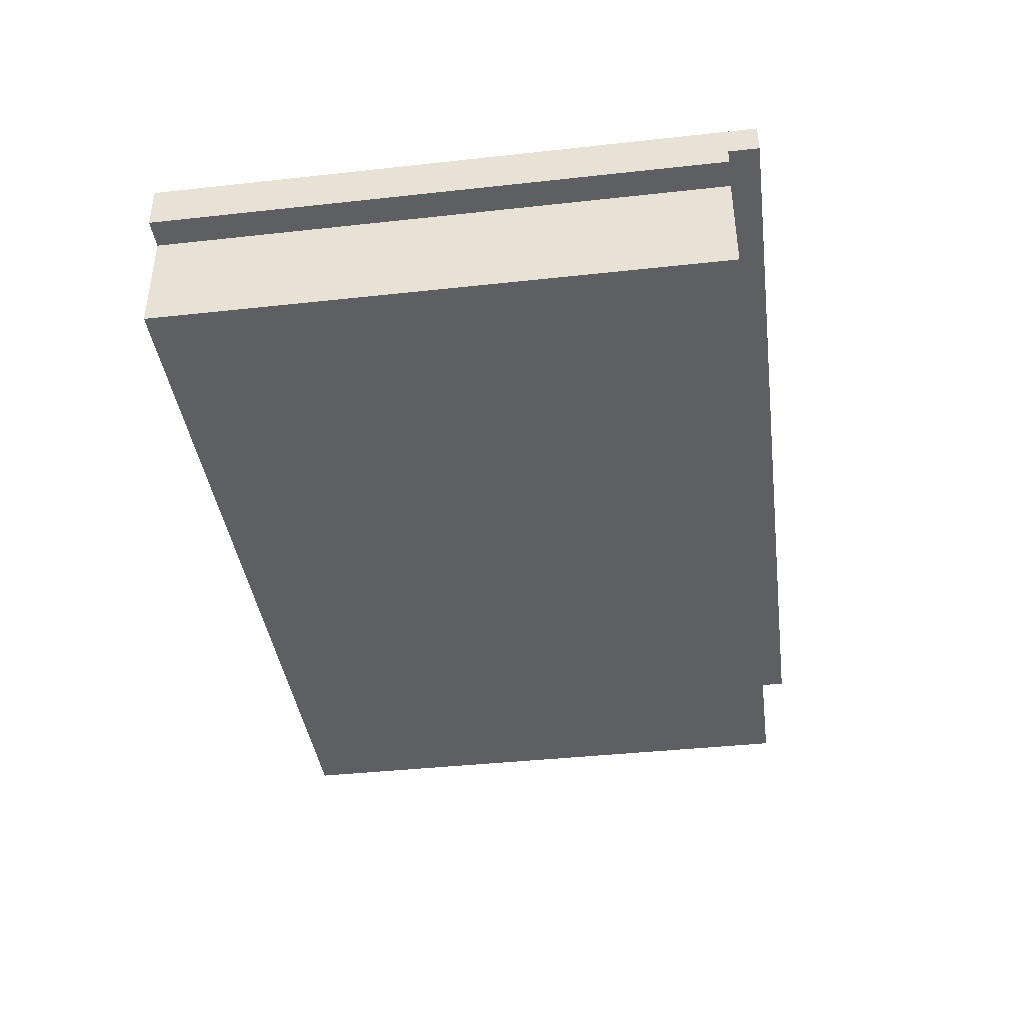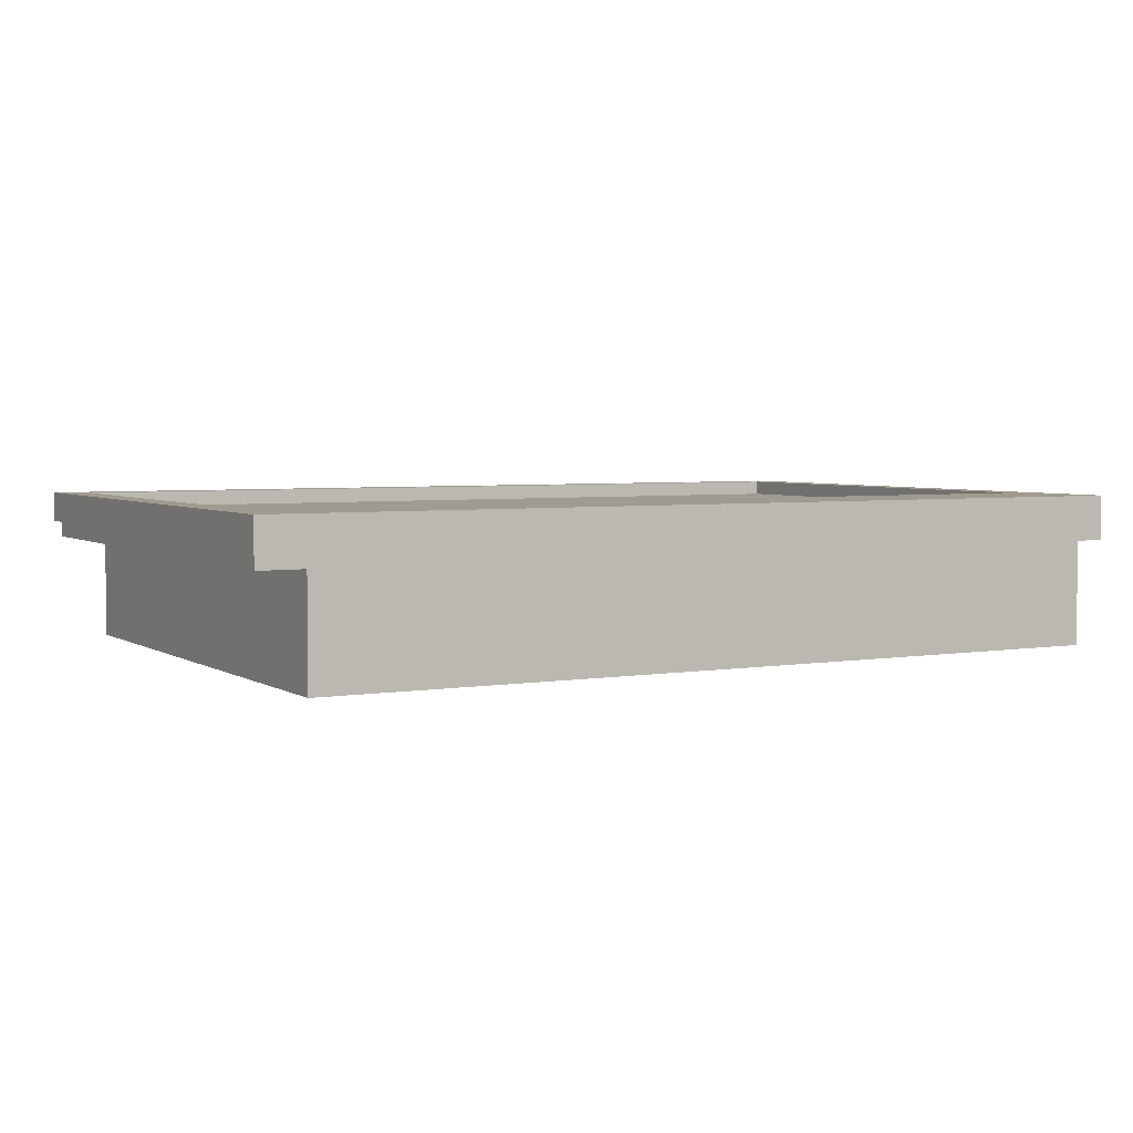
<metadata>
{"format":"obj","ext":"obj","renderer":"f3d","projection":"perspective","resolution":1024,"background":"white","views":[{"elev":-40.2,"azim":97.7,"up":"+Z"},{"elev":4.0,"azim":-28.9,"up":"+Z"}]}
</metadata>
<code>
o Object.1
v -30 0 6.998
v -30 0 9.998
v -30 19 8.998
v -30 19 6.998
v -30 19 7.498
v -30 38 6.998
v -30 38 8
v -30 20 9.998
v -30 40 9.998
v -30 40 8
v -27 38 6.998
v -27 38 6
v -27 22.5 6.498
v -27 22.5 6
v -27 22.5 3
v -27 6.998 6
v -27 22.5 0
v -27 38 0
v -27 19 6.998
v -27 6.998 0
v -27 0 6.998
v -27 0 0
v 28 22.5 3
v 28 6.998 0
v 28 22.5 0
v 28 6.998 9.998
v 28 19.5 9.498
v 28 29 8.998
v 28 20.5 9.498
v 28 32 8.998
v 28 21 9.498
v 28 34 8.998
v 28 22.5 6.498
v 28 6.998 6
v 28 22.5 6
v 28 38 6.998
v 28 38 6
v 28 22.5 9.998
v 28 21.5 9.498
v 28 35 8.998
v 28 36 8.998
v 28 0 0
v 28 0 6.998
v 28 6.998 8.998
v 28 8 8.998
v 28 28 8.998
v 28 38 0
v 28 19 6.998
v 28 38 9.998
v 28 38 8.998
v 28 27 8.998
v 28 25 8.998
v 28 21 8.998
v 28 20 8.998
v 28 19 8.998
v 28 16 8.998
v 28 13 8.998
v 28 12 8.998
v 28 11 8.998
v -28 20.5 9.498
v -28 6.998 9.998
v -28 19.5 9.498
v -28 6.998 8.998
v -28 8 8.998
v -28 29 8.998
v -28 28 8.998
v -28 32 8.998
v -28 34 8.998
v -28 21 9.498
v -28 35 8.998
v -28 21.5 9.498
v -28 36 8.998
v -28 22.5 9.998
v -28 38 9.998
v -28 38 8.998
v -28 27 8.998
v -28 25 8.998
v -28 21 8.998
v -28 20 8.998
v -28 19 8.998
v -28 16 8.998
v -28 13 8.998
v -28 12 8.998
v -28 11 8.998
v 30 19 7.498
v 30 0 6.998
v 30 19 6.998
v 30 19 8.998
v 30 0 9.998
v 30 20 9.998
v 30 38 8
v 30 38 6.998
v 30 40 9.998
v 30 40 8
v 9.498 4.25 9.998
v 22 3.998 9.998
v 9.998 4.25 9.998
v -3.002 4.498 9.998
v 9 4.25 9.998
v 8.748 4.25 9.998
v 21 3.998 9.998
v 11 4.25 9.998
v 24 3.998 9.998
v 12 4.25 9.998
v -2 1 9.998
v 9.998 1.498 9.998
v 9.498 1.75 9.998
v 12 3.998 9.998
v -14 4.75 9.998
v -0.001999 4.998 9.998
v -14 4.998 9.998
v 12 1.998 9.998
v -3.5 1.498 9.998
v 8.748 1.75 9.998
v -3.002 1.498 9.998
v 9 1.75 9.998
v 21 1.998 9.998
v -2 4.498 9.998
v -15.5 1.248 9.998
v -15 1 9.998
v 22 1.998 9.998
v 11 1 9.998
v -0.001999 4.498 9.998
v 13.5 38.5 9.998
v 14 39 9.998
v 14 4.25 9.998
v -16.5 0.248 9.998
v -3.002 0.5 9.998
v -15.5 0.748 9.998
v 24 1.998 9.998
v -0.001999 0 9.998
v 14 0.5 9.998
v 13.5 0.748 9.998
v -28 1 9.998
v -15.75 1.248 9.998
v -15.5 0.248 9.998
v -1 0.5 9.998
v 24 1 9.998
v 10.5 0.748 9.998
v 11.5 0.748 9.998
v -15.5 4.75 9.998
v -28 4.998 9.998
v -15.75 4.75 9.998
v 1.998 3.998 9.998
v -13 4.498 9.998
v -7 3.998 9.998
v -8.5 4.498 9.998
v 11 3.998 9.998
v -8.002 4.498 9.998
v -8.002 1.498 9.998
v -3.5 4.498 9.998
v 1.998 1.998 9.998
v -13 1.498 9.998
v -12.5 1.498 9.998
v -29 23.5 9.998
v -7 1.998 9.998
v -12.5 4.498 9.998
v -15 4.75 9.998
v -1 39 9.998
v -0.001999 38 9.998
v 28 1 9.998
v 15 0 9.998
v -8.002 3.998 9.998
v 14 38 9.998
v -29 23 9.998
v -14 6.75 9.998
v -0.001999 6.998 9.998
v -14 6.998 9.998
v -14.5 38.5 9.998
v -14 38 9.998
v 14 6.998 9.998
v 14 6.75 9.998
v -15.5 39.5 9.998
v -14 5.748 9.998
v -0.001999 6 9.998
v -14 6 9.998
v 14 5.748 9.998
v 28 6 9.998
v 14 6 9.998
v 14 4.75 9.998
v 28 4.998 9.998
v 14 4.998 9.998
v -0.001999 6.498 9.998
v 14 6.248 9.998
v 28 3.998 9.998
v 14 5.248 9.998
v -14 5.248 9.998
v -0.001999 5.5 9.998
v 29 19 9.998
v 15 40 9.998
v -14 6.248 9.998
v -28 6 9.998
v -15 0 9.998
v -0.001999 40 9.998
v -15 40 9.998
v -29 22.5 9.998
v 3 3.998 9.998
v 3 1.998 9.998
v -8.5 1.498 9.998
v 11 1.998 9.998
v -29 20.5 9.998
v -17 3.998 9.998
v -18 3.998 9.998
v -8.002 1.998 9.998
v -27 3.998 9.998
v -17 1.998 9.998
v -18 1.998 9.998
v -27 1.998 9.998
v -14 37.5 8.998
v -0.001999 38 8.998
v -14 38 8.998
v -14 35.75 8.998
v -0.001999 36 8.998
v -14 36 8.998
v 14 34.75 8.998
v 14 35 8.998
v 14 35.75 8.998
v 14 36 8.998
v -14 36.5 8.998
v -0.001999 37 8.998
v 14 36.5 8.998
v 14 37.5 8.998
v 14 38 8.998
v 14 33.5 8.998
v 14 34 8.998
v 14 35.25 8.998
v -0.001999 35 8.998
v -14 35.25 8.998
v -0.001999 34.5 8.998
v 14 34.25 8.998
v 14 31.25 8.998
v 14 32 8.998
v -0.001999 34 8.998
v -14 34.75 8.998
v -14 34.25 8.998
v -14 27 8.998
v -14 26.5 8.998
v 14 28.75 8.998
v -0.001999 28.5 8.998
v 14 28.25 8.998
v 14 29 8.998
v 14 32.5 8.998
v -0.001999 32 8.998
v 14 18.25 8.998
v -0.001999 17.5 8.998
v 14 16.75 8.998
v 14 27.75 8.998
v 14 28 8.998
v 14 29.75 8.998
v -0.001999 29 8.998
v 14 24 8.998
v -0.001999 23 8.998
v 14 22 8.998
v 14 26.5 8.998
v 14 27 8.998
v -0.001999 28 8.998
v -14 28.75 8.998
v -14 28.25 8.998
v -0.001999 27.5 8.998
v 14 27.25 8.998
v 14 25 8.998
v -14 33.5 8.998
v -14 34 8.998
v -0.001999 27 8.998
v -14 27.75 8.998
v -14 27.25 8.998
v -0.001999 33 8.998
v 14 20.75 8.998
v -0.001999 20.5 8.998
v 14 20.25 8.998
v 14 21 8.998
v 14 25.5 8.998
v -0.001999 25 8.998
v -14 25 8.998
v -14 24 8.998
v 14 19.75 8.998
v 14 20 8.998
v -0.001999 21 8.998
v 14 19 8.998
v -14 15.25 8.998
v -0.001999 16 8.998
v -14 16 8.998
v -0.001999 20 8.998
v -14 20.75 8.998
v -14 20.25 8.998
v -0.001999 19.5 8.998
v 14 19.25 8.998
v 14 15.25 8.998
v 14 16 8.998
v -0.001999 19 8.998
v -14 19.75 8.998
v -14 19.25 8.998
v -0.001999 14.5 8.998
v 14 13.75 8.998
v 14 12.75 8.998
v -0.001999 12.5 8.998
v 14 12.25 8.998
v 14 13 8.998
v -14 35 8.998
v -14 32 8.998
v -14 31.25 8.998
v -14 11 8.998
v -14 10.25 8.998
v 14 11.75 8.998
v 14 12 8.998
v -0.001999 13 8.998
v -14 19 8.998
v -14 18.25 8.998
v 14 10.25 8.998
v 14 11 8.998
v -14 28 8.998
v -0.001999 12 8.998
v -14 12.75 8.998
v -14 12.25 8.998
v -0.001999 11.5 8.998
v 14 11.25 8.998
v 14 7.748 8.998
v 14 8 8.998
v -14 32.5 8.998
v -0.001999 11 8.998
v -0.001999 35.5 8.998
v -0.001999 30.5 8.998
v -0.001999 7.498 8.998
v 14 7.25 8.998
v 14 8.748 8.998
v -0.001999 8 8.998
v -0.001999 6.998 8.998
v 14 6.998 8.998
v -14 6.998 8.998
v -14 7.25 8.998
v -0.001999 26 8.998
v -0.001999 9.498 8.998
v -14 25.5 8.998
v -14 29 8.998
v -14 29.75 8.998
v -14 21 8.998
v -14 22 8.998
v -14 20 8.998
v -14 13 8.998
v -14 11.75 8.998
v -14 12 8.998
v -14 16.75 8.998
v -14 13.75 8.998
v -14 7.748 8.998
v -14 8 8.998
v -14 11.25 8.998
v -14 8.748 8.998
v -15 40 8
v -15 39.5 8
v -15 38 8
v -15 38.5 8
v -0.001999 38 8
v 15 40 8
v 15 39.5 8
v -0.001999 40 8
v 15 38.5 8
v -0.001999 39 8
v 15 38 8
v 29 19 6.998
v -28.5 19 6.998
v -13.25 30.25 0
v -13.25 14.75 0
v -20.13 26.37 0
v -13.25 0 0
v -13.25 1.75 0
v 0.5 0 0
v -13.25 38 0
v -13.25 6.998 0
v -13.25 5.248 0
v 14.25 38 0
v 14.25 30.25 0
v 0.5 38 0
v 14.25 14.75 0
v 21.12 18.62 0
v 14.25 0 0
v 14.25 1.75 0
v 0.5 6.998 0
v 0.5 22.5 0
v 14.25 5.248 0
v 14.25 6.998 0
v 0.5 3.5 0
v 15.75 0 9.25
v 1.5 0 8.5
v 14.75 0 7.748
v 14.25 0 6.998
v 15 0 9.25
v -13.5 0 7.748
v -12.75 0 7.748
v -0.001999 0 8.5
v -15 0 7.748
v 14.25 0 5.248
v -15 0 9.25
v -13.25 0 1.75
v 14.25 0 1.75
v 0.5 0 3.5
v 0.5 0 6.998
v -13.25 0 6.998
v -13.25 0 5.248
v 14.25 38 6.998
v 1.5 38 7.498
v 14.75 38 7.25
v 0.5 38 6
v -13.25 38 4.498
v -13.25 38 6
v -15 38 7.25
v -0.001999 38 7.498
v -13.5 38 7.25
v 15.75 38 7.748
v -13.25 38 1.498
v -13.25 38 6.998
v -13.25 38 6.75
v -12.75 38 7.25
v 15 38 7.748
v 14.25 38 6.75
v 0.5 38 6.998
v 14.25 38 6
v 14.25 38 4.498
v -13.25 38 6.248
v 0.5 38 6.498
v 14.25 38 1.498
v 14 38 9.25
v -0.001999 38 9.498
v 14.25 38 6.248
v 0.5 38 3
v -14 38 9.25
v 14 38 9.75
v -14 38 9.75
v -15 38 7.748
v -14 6.998 9.75
v 14 6.998 9.25
v 14 6.998 9.75
v -14 6.998 9.25
v -0.001999 6.998 9.498
v 15 40 9.498
v -15 40 9.498
v 15 40 8.5
v -0.001999 40 8.998
v -15 40 8.5
f 1 2 3
f 4 5 6
f 5 3 7
f 5 4 1
f 7 6 5
f 3 8 7
f 3 5 1
f 8 3 2
f 9 10 7
f 9 7 8
f 11 12 13
f 14 15 16
f 17 15 18
f 14 13 12
f 13 14 16
f 16 19 13
f 15 17 20
f 15 14 12
f 11 13 19
f 19 16 21
f 12 18 15
f 16 20 22
f 20 16 15
f 22 21 16
f 23 24 25
f 26 27 28
f 27 29 30
f 30 28 27
f 29 31 32
f 33 34 35
f 36 33 37
f 38 39 26
f 32 30 29
f 29 27 26
f 31 39 40
f 40 32 31
f 31 29 26
f 39 38 41
f 42 34 43
f 41 40 39
f 39 31 26
f 35 37 33
f 44 26 45
f 23 37 35
f 34 42 24
f 28 46 26
f 37 23 47
f 34 33 48
f 48 43 34
f 35 34 23
f 25 47 23
f 24 23 34
f 36 48 33
f 49 50 41
f 49 41 38
f 46 51 26
f 51 52 26
f 52 53 26
f 53 54 26
f 54 55 26
f 56 57 26
f 55 56 26
f 57 58 26
f 58 59 26
f 59 45 26
f 60 61 62
f 63 64 61
f 65 61 66
f 62 67 60
f 60 68 69
f 67 62 65
f 69 61 60
f 69 70 71
f 68 60 67
f 71 61 69
f 71 72 73
f 70 69 68
f 73 61 71
f 72 71 70
f 74 72 75
f 74 73 72
f 61 65 62
f 66 61 76
f 76 61 77
f 77 61 78
f 78 61 79
f 79 61 80
f 80 61 81
f 81 61 82
f 82 61 83
f 83 61 84
f 84 61 64
f 85 86 87
f 86 88 89
f 90 89 88
f 85 91 88
f 91 85 92
f 88 86 85
f 88 91 90
f 93 91 94
f 93 90 91
f 87 92 85
f 95 96 97
f 95 98 99
f 100 101 99
f 99 101 95
f 102 103 104
f 105 106 107
f 101 100 108
f 109 110 111
f 112 113 114
f 97 96 102
f 115 116 114
f 114 117 112
f 102 118 97
f 115 119 120
f 121 106 122
f 117 116 107
f 104 123 102
f 96 95 101
f 124 49 125
f 126 123 104
f 104 103 126
f 103 102 96
f 127 128 129
f 121 130 96
f 131 132 133
f 134 119 135
f 136 137 128
f 138 139 140
f 113 135 119
f 141 142 143
f 115 107 116
f 144 145 146
f 147 148 149
f 135 113 150
f 117 114 116
f 143 151 141
f 150 134 135
f 151 143 149
f 99 98 100
f 151 100 98
f 152 153 154
f 107 121 117
f 73 155 61
f 74 9 155
f 2 127 134
f 153 152 156
f 145 144 157
f 149 108 151
f 98 141 151
f 120 105 115
f 141 98 158
f 158 142 141
f 121 107 106
f 124 159 160
f 117 121 101
f 105 122 106
f 120 134 129
f 129 128 120
f 119 115 113
f 97 118 95
f 134 120 119
f 105 120 128
f 107 115 105
f 98 95 118
f 138 140 133
f 137 140 139
f 133 161 138
f 129 134 127
f 158 118 109
f 109 142 158
f 128 139 105
f 122 105 139
f 122 138 121
f 139 128 137
f 139 138 122
f 118 158 98
f 118 102 123
f 161 132 162
f 128 127 136
f 146 163 156
f 49 124 164
f 161 133 132
f 155 9 165
f 166 167 168
f 159 169 170
f 171 167 172
f 74 169 173
f 174 175 176
f 160 164 124
f 133 137 131
f 177 178 179
f 180 181 182
f 172 26 171
f 172 183 184
f 179 178 184
f 184 175 179
f 181 180 185
f 110 109 123
f 178 177 181
f 182 181 186
f 186 110 182
f 126 185 180
f 185 89 181
f 26 172 178
f 111 142 109
f 111 110 187
f 187 142 111
f 182 110 180
f 177 188 186
f 74 170 169
f 168 61 166
f 90 189 89
f 125 49 190
f 176 175 191
f 191 192 176
f 180 123 126
f 179 175 177
f 191 183 166
f 184 178 172
f 176 192 174
f 185 126 103
f 167 166 183
f 183 172 167
f 186 181 177
f 175 174 188
f 123 109 118
f 123 180 110
f 187 188 174
f 188 187 110
f 174 192 187
f 110 186 188
f 142 187 192
f 188 177 175
f 183 191 175
f 166 61 191
f 175 184 183
f 192 191 61
f 2 193 136
f 125 194 124
f 103 96 130
f 131 162 132
f 190 194 125
f 161 89 185
f 193 131 137
f 137 133 140
f 137 136 193
f 159 124 194
f 157 142 145
f 195 9 173
f 2 136 127
f 170 160 159
f 130 161 103
f 93 190 49
f 159 173 169
f 173 159 195
f 194 195 159
f 156 134 153
f 196 192 165
f 26 89 189
f 157 197 147
f 154 198 152
f 152 198 144
f 74 155 73
f 198 154 199
f 142 146 145
f 146 142 163
f 93 49 90
f 38 189 49
f 148 147 197
f 165 61 155
f 197 157 144
f 198 200 197
f 173 9 74
f 147 142 157
f 196 9 201
f 142 149 143
f 199 200 198
f 8 134 201
f 134 154 153
f 200 199 150
f 201 142 196
f 61 165 192
f 165 9 196
f 192 196 142
f 142 201 134
f 162 89 161
f 163 142 202
f 181 89 178
f 90 49 189
f 134 150 199
f 149 142 147
f 150 112 200
f 108 149 148
f 112 117 108
f 151 108 100
f 134 199 154
f 8 201 9
f 112 150 113
f 114 113 115
f 200 112 148
f 178 89 26
f 26 189 38
f 185 103 161
f 138 161 130
f 96 101 121
f 130 121 138
f 101 108 117
f 108 148 112
f 148 197 200
f 197 144 198
f 144 146 152
f 202 142 203
f 156 152 146
f 163 202 204
f 204 156 163
f 134 156 204
f 203 142 205
f 202 203 206
f 206 204 202
f 134 204 206
f 203 205 207
f 207 206 203
f 134 206 207
f 208 207 205
f 134 207 208
f 205 142 208
f 134 208 142
f 2 134 8
f 209 210 211
f 211 75 209
f 212 213 214
f 215 40 216
f 217 41 218
f 219 220 209
f 221 213 218
f 218 41 221
f 222 50 223
f 224 32 225
f 216 40 226
f 226 227 216
f 212 70 228
f 215 229 230
f 231 30 232
f 225 32 230
f 230 233 225
f 234 68 235
f 236 76 237
f 238 239 240
f 238 28 241
f 232 30 242
f 242 243 232
f 32 224 30
f 244 245 246
f 247 46 248
f 241 28 249
f 249 250 241
f 251 252 253
f 30 231 28
f 254 51 255
f 248 46 240
f 240 256 248
f 257 66 258
f 247 259 260
f 251 52 261
f 262 233 263
f 255 51 260
f 260 264 255
f 265 76 266
f 224 267 242
f 268 269 270
f 268 53 271
f 261 52 272
f 272 273 261
f 263 68 262
f 51 254 52
f 274 77 275
f 276 54 277
f 271 53 253
f 253 278 271
f 52 251 53
f 244 55 279
f 280 281 282
f 277 54 270
f 270 283 277
f 284 79 285
f 276 286 287
f 288 56 289
f 279 55 287
f 287 290 279
f 291 80 292
f 288 293 294
f 295 296 297
f 295 57 298
f 299 227 228
f 289 56 246
f 246 281 289
f 300 67 301
f 55 244 56
f 302 84 303
f 304 58 305
f 228 70 299
f 298 57 294
f 294 306 298
f 307 80 308
f 56 288 57
f 309 59 310
f 311 256 258
f 305 58 297
f 297 312 305
f 313 83 314
f 304 315 316
f 317 45 318
f 319 67 300
f 310 59 316
f 316 320 310
f 217 321 226
f 231 322 249
f 317 323 324
f 300 243 319
f 324 44 317
f 318 45 325
f 325 326 318
f 282 81 280
f 59 309 45
f 324 327 328
f 45 317 44
f 329 327 330
f 258 66 311
f 50 222 41
f 254 331 272
f 234 227 299
f 309 332 325
f 274 273 333
f 236 264 266
f 214 213 219
f 219 72 214
f 334 250 335
f 335 65 334
f 235 68 263
f 263 233 235
f 266 76 236
f 301 243 300
f 227 226 321
f 214 72 212
f 321 217 213
f 257 250 334
f 233 230 229
f 299 70 234
f 229 215 227
f 265 256 311
f 225 233 224
f 237 264 236
f 232 243 231
f 275 273 274
f 333 77 274
f 256 240 239
f 334 65 257
f 239 238 250
f 284 278 336
f 336 278 337
f 264 260 259
f 311 66 265
f 259 247 256
f 291 283 338
f 255 264 254
f 308 290 307
f 313 306 339
f 261 273 251
f 337 78 336
f 283 270 269
f 336 78 284
f 269 268 278
f 338 283 285
f 285 79 338
f 340 312 341
f 290 287 286
f 338 79 291
f 286 276 283
f 307 290 292
f 292 80 307
f 279 290 244
f 282 281 342
f 342 81 282
f 289 281 288
f 312 297 296
f 339 306 343
f 343 82 339
f 339 82 313
f 296 295 306
f 303 320 302
f 341 312 314
f 314 83 341
f 222 220 221
f 315 304 312
f 344 326 345
f 302 320 346
f 346 84 302
f 310 320 309
f 345 64 344
f 345 326 347
f 347 64 345
f 228 321 212
f 330 63 329
f 327 324 323
f 218 213 217
f 41 226 40
f 226 41 217
f 321 228 227
f 216 227 215
f 213 212 321
f 235 229 234
f 40 230 32
f 230 40 215
f 229 235 233
f 241 250 238
f 227 234 229
f 258 239 257
f 28 240 46
f 240 28 238
f 239 258 256
f 248 256 247
f 250 257 239
f 266 259 265
f 46 260 51
f 260 46 247
f 259 266 264
f 271 278 268
f 256 265 259
f 285 269 284
f 53 270 54
f 270 53 268
f 269 285 283
f 277 283 276
f 278 284 269
f 292 286 291
f 54 287 55
f 287 54 276
f 286 292 290
f 298 306 295
f 283 291 286
f 314 296 313
f 57 297 58
f 297 57 295
f 296 314 312
f 305 312 304
f 306 313 296
f 312 340 315
f 58 316 59
f 316 58 304
f 328 44 324
f 344 63 330
f 341 83 340
f 330 323 344
f 323 330 327
f 318 326 317
f 326 344 323
f 323 317 326
f 346 315 340
f 315 346 320
f 340 83 346
f 320 316 315
f 84 346 83
f 221 41 222
f 210 209 220
f 272 52 254
f 264 237 331
f 242 30 224
f 233 262 267
f 333 331 237
f 331 333 273
f 237 76 333
f 273 272 331
f 77 333 76
f 331 254 264
f 319 267 262
f 267 319 243
f 262 68 319
f 243 242 267
f 67 319 68
f 267 224 233
f 220 219 213
f 209 75 219
f 213 221 220
f 72 219 75
f 220 222 210
f 325 45 309
f 320 303 332
f 249 28 231
f 243 301 322
f 246 56 244
f 290 308 245
f 294 57 288
f 281 280 293
f 347 332 303
f 332 347 326
f 303 84 347
f 326 325 332
f 64 347 84
f 332 309 320
f 343 293 280
f 293 343 306
f 280 81 343
f 306 294 293
f 82 343 81
f 293 288 281
f 342 245 308
f 245 342 281
f 308 80 342
f 281 246 245
f 81 342 80
f 245 244 290
f 335 322 301
f 322 335 250
f 301 67 335
f 250 249 322
f 65 335 67
f 322 231 243
f 253 53 251
f 273 275 252
f 337 252 275
f 252 337 278
f 275 77 337
f 278 253 252
f 78 337 77
f 252 251 273
f 223 210 222
f 70 212 72
f 68 234 70
f 66 257 65
f 76 265 66
f 79 284 78
f 80 291 79
f 83 313 82
f 63 344 64
f 348 349 10
f 350 351 352
f 353 354 355
f 356 354 91
f 357 352 351
f 351 350 7
f 349 348 355
f 349 351 7
f 358 356 91
f 354 353 94
f 352 357 356
f 354 356 357
f 351 349 357
f 94 91 354
f 357 355 354
f 356 358 352
f 355 357 349
f 7 10 349
f 43 359 86
f 87 86 359
f 92 87 359
f 43 48 359
f 11 360 6
f 1 360 21
f 19 21 360
f 11 19 360
f 1 4 360
f 48 36 359
f 4 6 360
f 92 359 36
f 361 362 363
f 364 365 366
f 367 361 18
f 368 369 20
f 17 18 363
f 370 371 372
f 373 371 374
f 371 370 47
f 25 24 374
f 361 367 372
f 375 376 42
f 47 25 371
f 368 362 377
f 378 377 362
f 371 373 378
f 369 365 22
f 365 364 22
f 376 379 24
f 362 361 378
f 362 368 20
f 25 374 371
f 380 379 377
f 381 366 365
f 377 378 373
f 380 373 24
f 361 363 18
f 373 374 24
f 379 376 381
f 366 381 376
f 379 380 24
f 365 369 381
f 381 377 379
f 377 381 369
f 24 42 376
f 22 20 369
f 369 368 377
f 20 17 362
f 17 363 362
f 376 375 366
f 372 378 361
f 373 380 377
f 378 372 371
f 382 383 384
f 385 384 383
f 382 386 383
f 89 382 43
f 387 388 389
f 387 390 21
f 385 43 384
f 43 391 42
f 390 389 392
f 22 364 393
f 388 387 21
f 366 394 395
f 385 396 391
f 1 390 2
f 43 385 391
f 396 397 398
f 21 397 388
f 396 385 383
f 382 384 43
f 386 382 89
f 366 375 394
f 395 391 396
f 393 398 21
f 383 388 396
f 393 395 398
f 397 396 388
f 391 395 394
f 375 42 394
f 395 393 366
f 397 21 398
f 22 393 21
f 391 394 42
f 396 398 395
f 383 389 388
f 131 392 389
f 89 162 386
f 193 2 392
f 131 193 392
f 389 386 131
f 162 131 386
f 390 387 389
f 390 392 2
f 364 366 393
f 389 383 386
f 43 86 89
f 1 21 390
f 399 400 401
f 402 403 404
f 405 406 407
f 408 36 401
f 408 401 400
f 367 409 372
f 410 411 11
f 412 11 407
f 407 406 412
f 406 413 400
f 404 403 12
f 399 414 415
f 18 12 409
f 416 417 402
f 418 411 419
f 12 418 404
f 12 11 418
f 404 418 402
f 415 411 410
f 410 412 415
f 11 412 410
f 372 420 370
f 370 420 47
f 6 405 11
f 210 421 422
f 419 402 418
f 402 419 423
f 417 420 424
f 416 423 37
f 211 210 425
f 399 401 36
f 18 409 367
f 372 424 420
f 402 423 416
f 424 372 409
f 414 423 419
f 418 11 411
f 414 37 423
f 415 419 411
f 419 415 414
f 36 414 399
f 409 12 403
f 417 47 420
f 409 403 424
f 402 424 403
f 36 37 414
f 424 402 417
f 37 417 416
f 75 211 425
f 164 160 426
f 413 91 408
f 425 422 427
f 49 164 426
f 49 426 50
f 210 223 421
f 170 74 427
f 160 170 427
f 425 427 74
f 422 426 160
f 426 422 421
f 223 50 421
f 422 425 210
f 75 425 74
f 426 421 50
f 160 427 422
f 415 400 399
f 350 428 7
f 405 428 406
f 400 412 406
f 352 406 428
f 358 413 352
f 91 413 358
f 407 11 405
f 406 352 413
f 408 400 413
f 6 7 428
f 91 36 408
f 400 415 412
f 352 428 350
f 6 428 405
f 37 47 417
f 36 91 92
f 167 429 168
f 168 429 61
f 328 430 44
f 171 431 167
f 329 432 327
f 63 432 329
f 327 433 430
f 327 430 328
f 433 327 432
f 63 61 432
f 431 430 433
f 432 61 429
f 431 44 430
f 432 429 433
f 167 433 429
f 433 167 431
f 26 431 171
f 26 44 431
f 190 434 194
f 194 435 195
f 195 435 9
f 434 436 437
f 10 438 348
f 348 438 355
f 194 437 435
f 437 194 434
f 437 355 438
f 434 94 436
f 353 436 94
f 10 9 435
f 355 437 436
f 438 435 437
f 355 436 353
f 93 434 190
f 10 435 438
f 93 94 434

</code>
